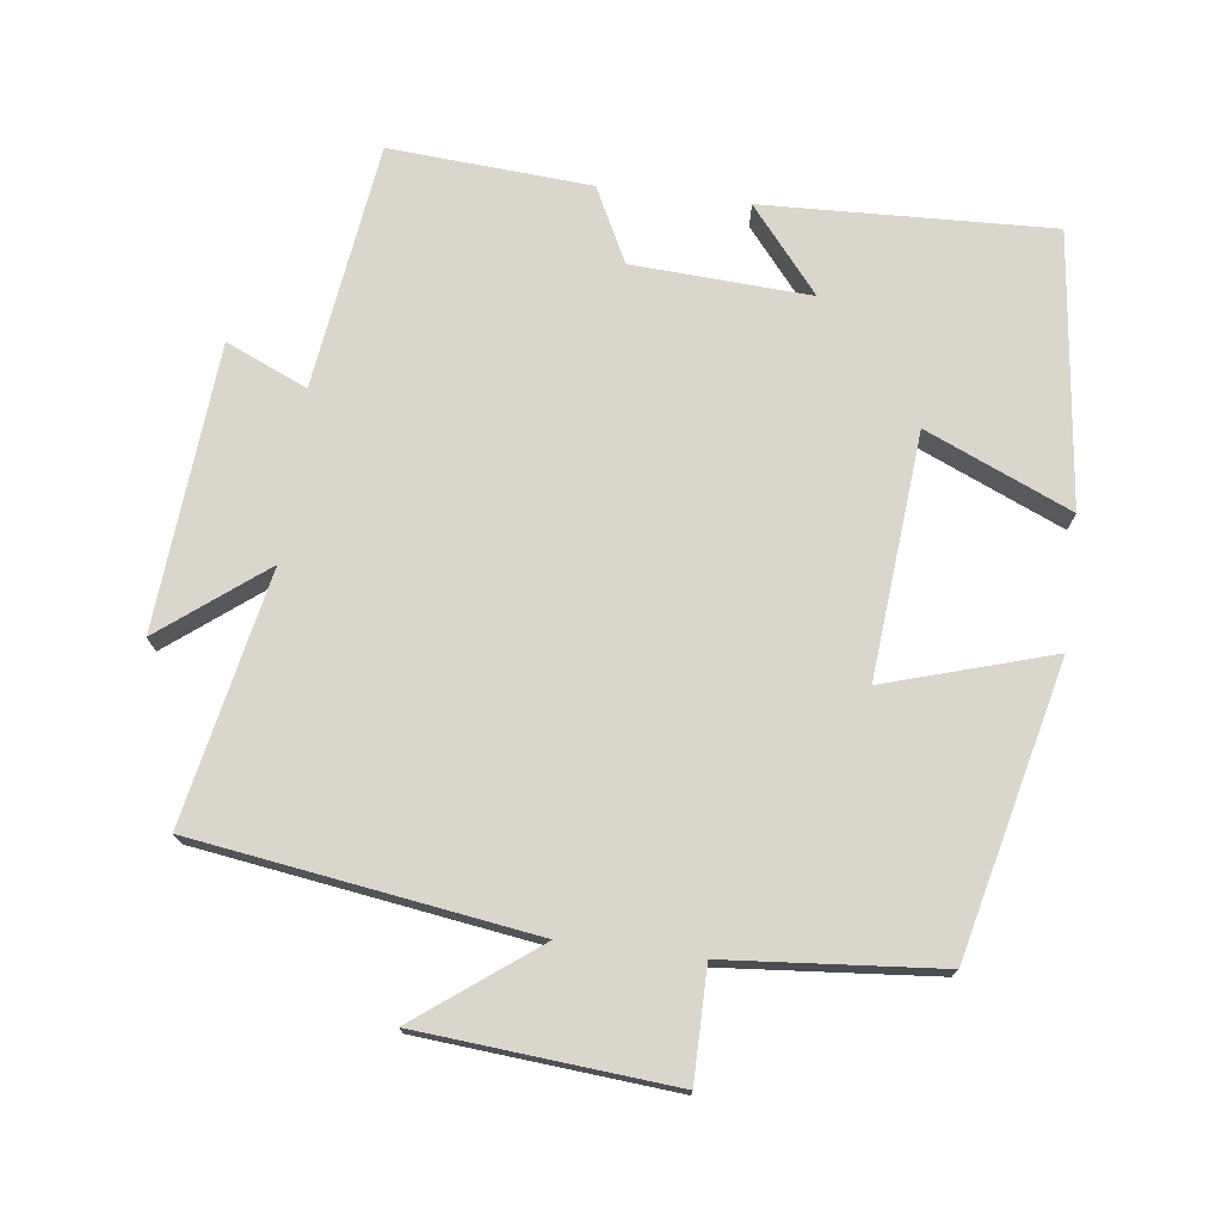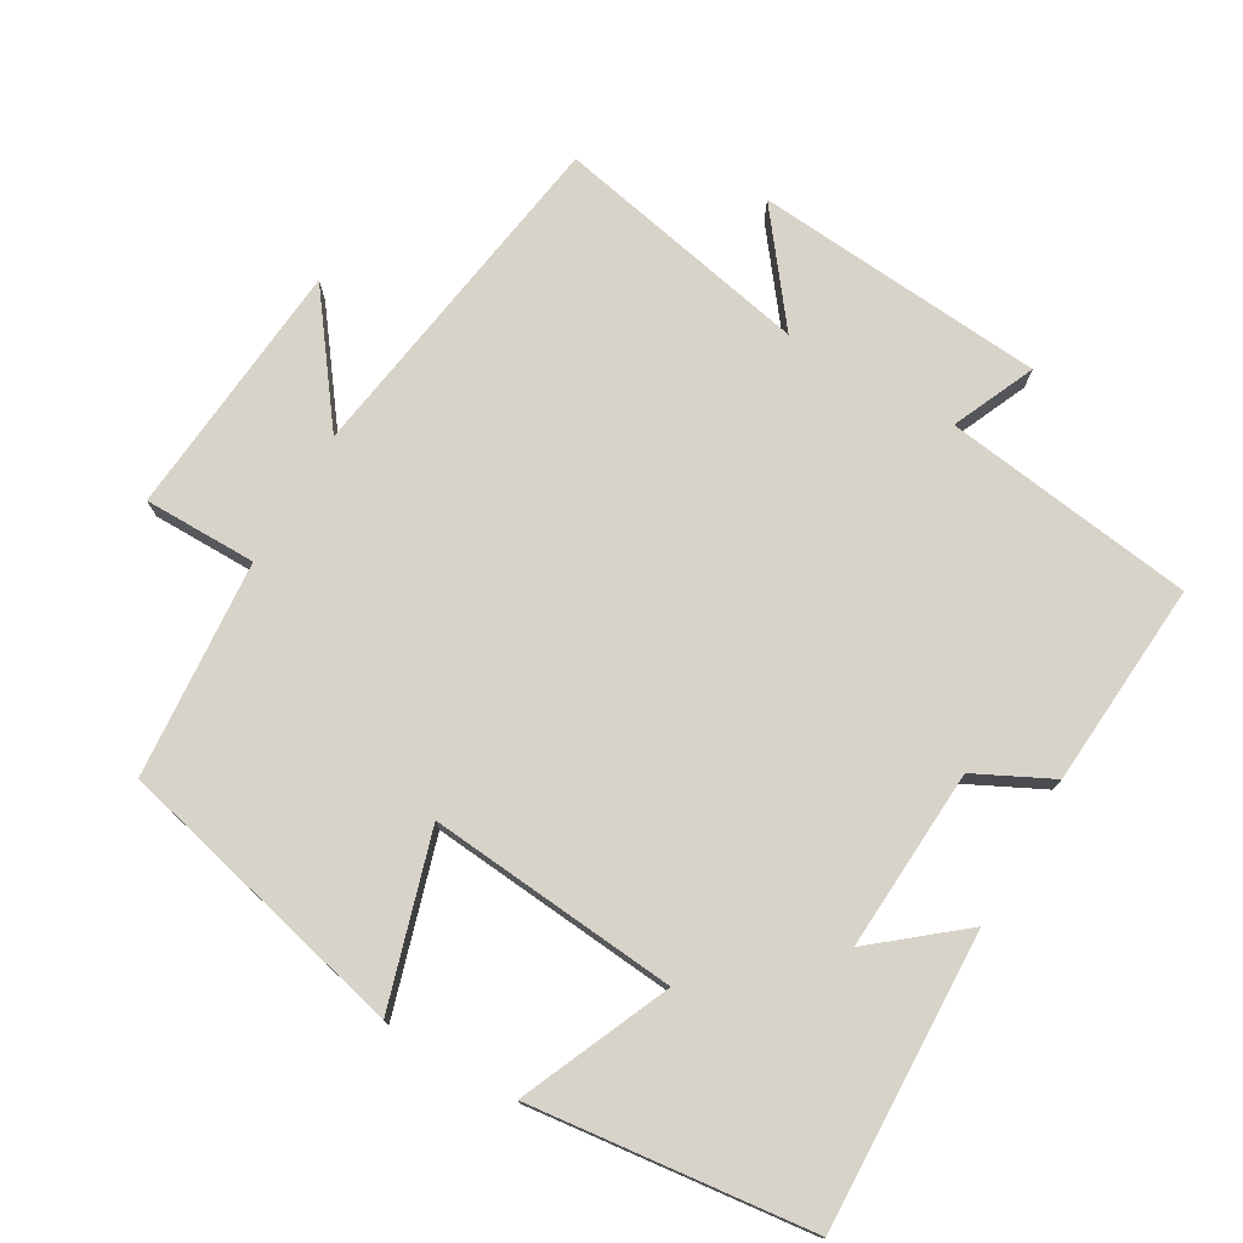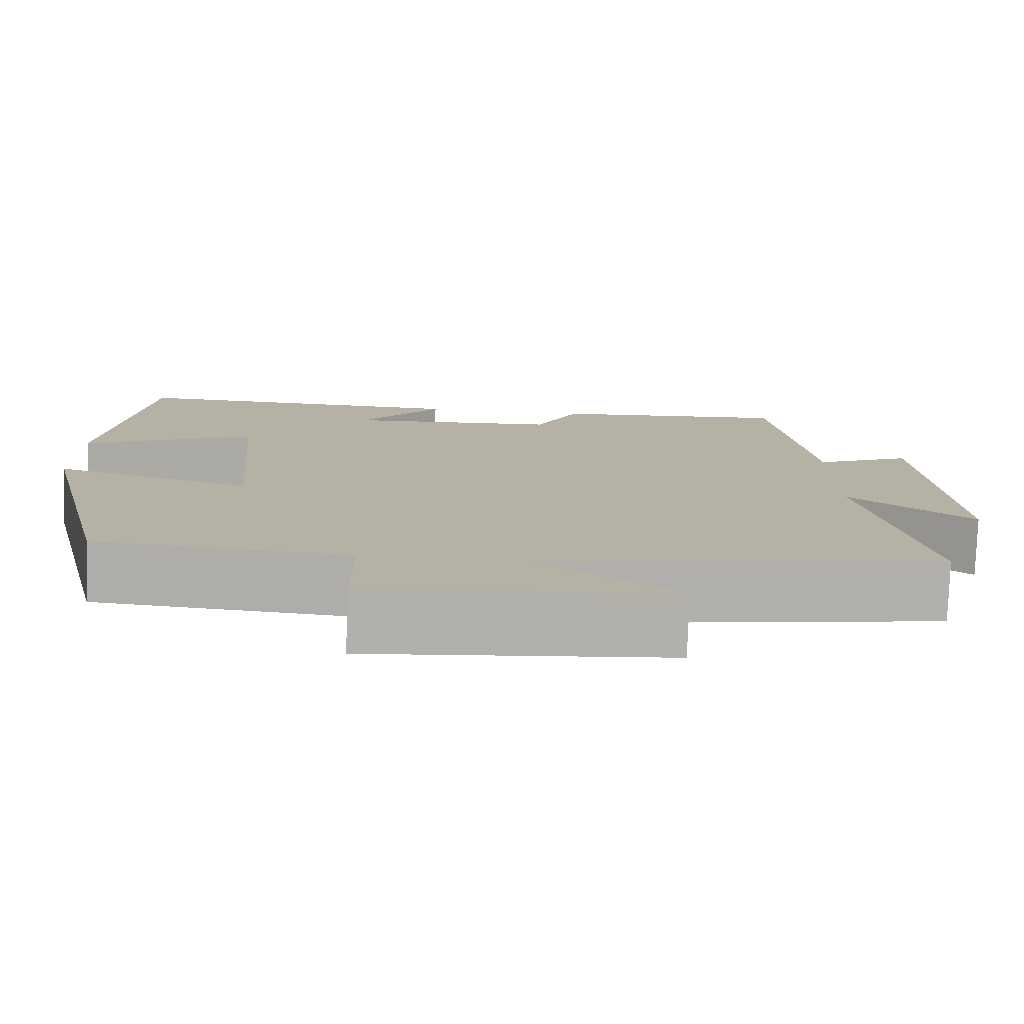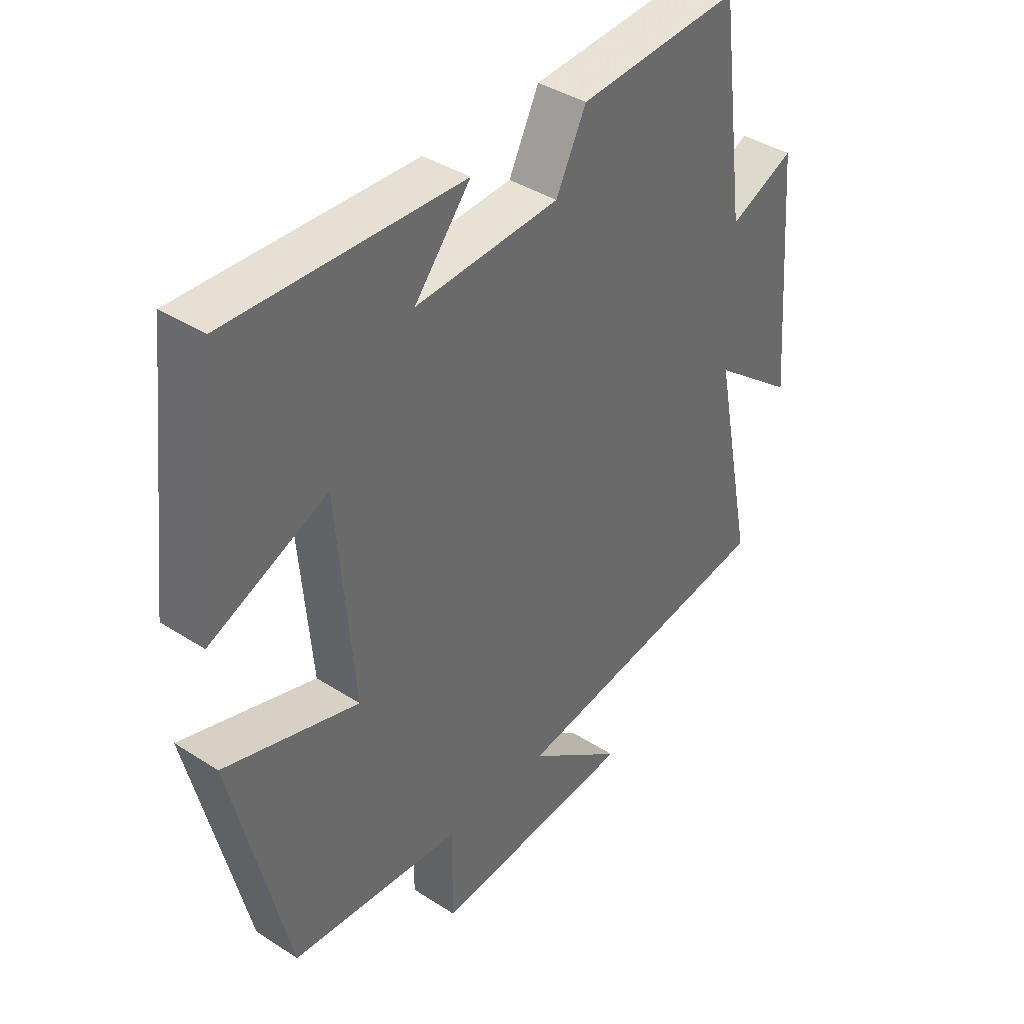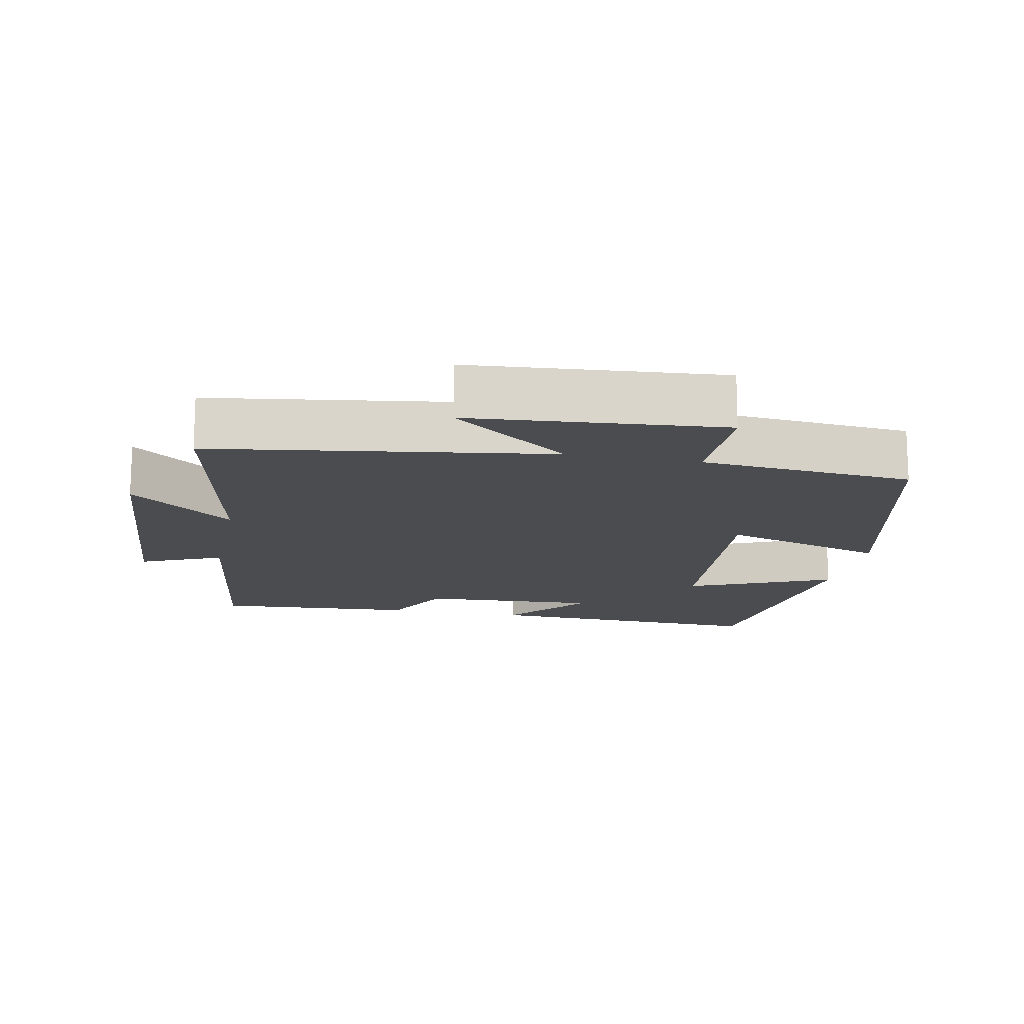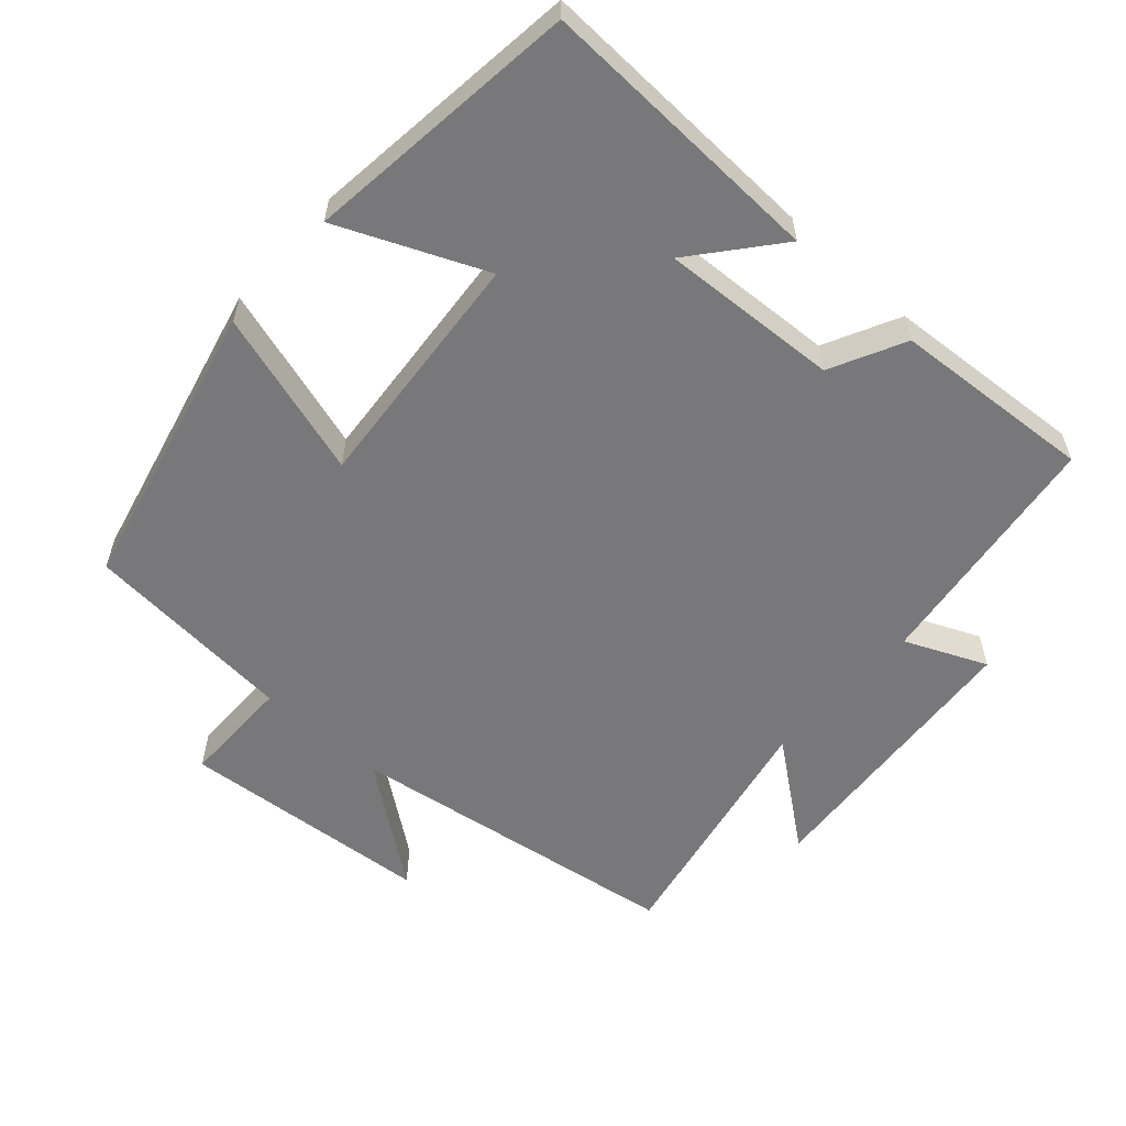
<metadata>
{"format":"obj","ext":"obj","renderer":"f3d","projection":"perspective","resolution":1024,"background":"white","views":[{"elev":74.0,"azim":-172.8,"up":"+Y"},{"elev":75.8,"azim":-59.7,"up":"+Y"},{"elev":-78.2,"azim":-2.0,"up":"+Z"},{"elev":39.4,"azim":-51.2,"up":"+Z"},{"elev":-15.0,"azim":168.6,"up":"+Y"},{"elev":-57.5,"azim":-41.9,"up":"+Y"}]}
</metadata>
<code>
v 0.453 0.07 0.52
v 0.5 0.07 0.169
v 0.616 0.07 0.22
v 0.648 0.07 -0.186
v 0.5 0.07 -0.071
v 0.572 0.07 -0.429
v 0.091 0.07 -0.5
v 0.261 0.07 -0.628
v -0.099 0.07 -0.658
v -0.099 0.07 -0.5
v -0.402 0.07 -0.474
v -0.5 0.07 -0.062
v -0.263 0.07 -0.134
v -0.293 0.07 0.214
v -0.5 0.07 0.124
v -0.454 0.07 0.516
v -0.042 0.07 0.5
v -0.141 0.07 0.38
v 0.113 0.07 0.394
v 0.166 0.07 0.5
v 0.453 0 0.52
v 0.5 0 0.169
v 0.616 0 0.22
v 0.648 0 -0.186
v 0.5 0 -0.071
v 0.572 0 -0.429
v 0.091 0 -0.5
v 0.261 0 -0.628
v -0.099 0 -0.658
v -0.099 0 -0.5
v -0.402 0 -0.474
v -0.5 0 -0.062
v -0.263 0 -0.134
v -0.293 0 0.214
v -0.5 0 0.124
v -0.454 0 0.516
v -0.042 0 0.5
v -0.141 0 0.38
v 0.113 0 0.394
v 0.166 0 0.5
f 19 20 1 2
f 18 19 2
f 15 16 17 18
f 14 15 18
f 13 14 18 2
f 10 11 12 13
f 10 13 2
f 7 8 9 10
f 5 6 7 10
f 5 10 2 3
f 3 4 5
f 22 21 40 39
f 22 39 38
f 38 37 36 35
f 38 35 34
f 22 38 34 33
f 33 32 31 30
f 22 33 30
f 30 29 28 27
f 30 27 26 25
f 23 22 30 25
f 25 24 23
f 1 21 22 2
f 2 22 23 3
f 3 23 24 4
f 4 24 25 5
f 5 25 26 6
f 6 26 27 7
f 7 27 28 8
f 8 28 29 9
f 9 29 30 10
f 10 30 31 11
f 11 31 32 12
f 12 32 33 13
f 13 33 34 14
f 14 34 35 15
f 15 35 36 16
f 16 36 37 17
f 17 37 38 18
f 18 38 39 19
f 19 39 40 20
f 20 40 21 1

</code>
